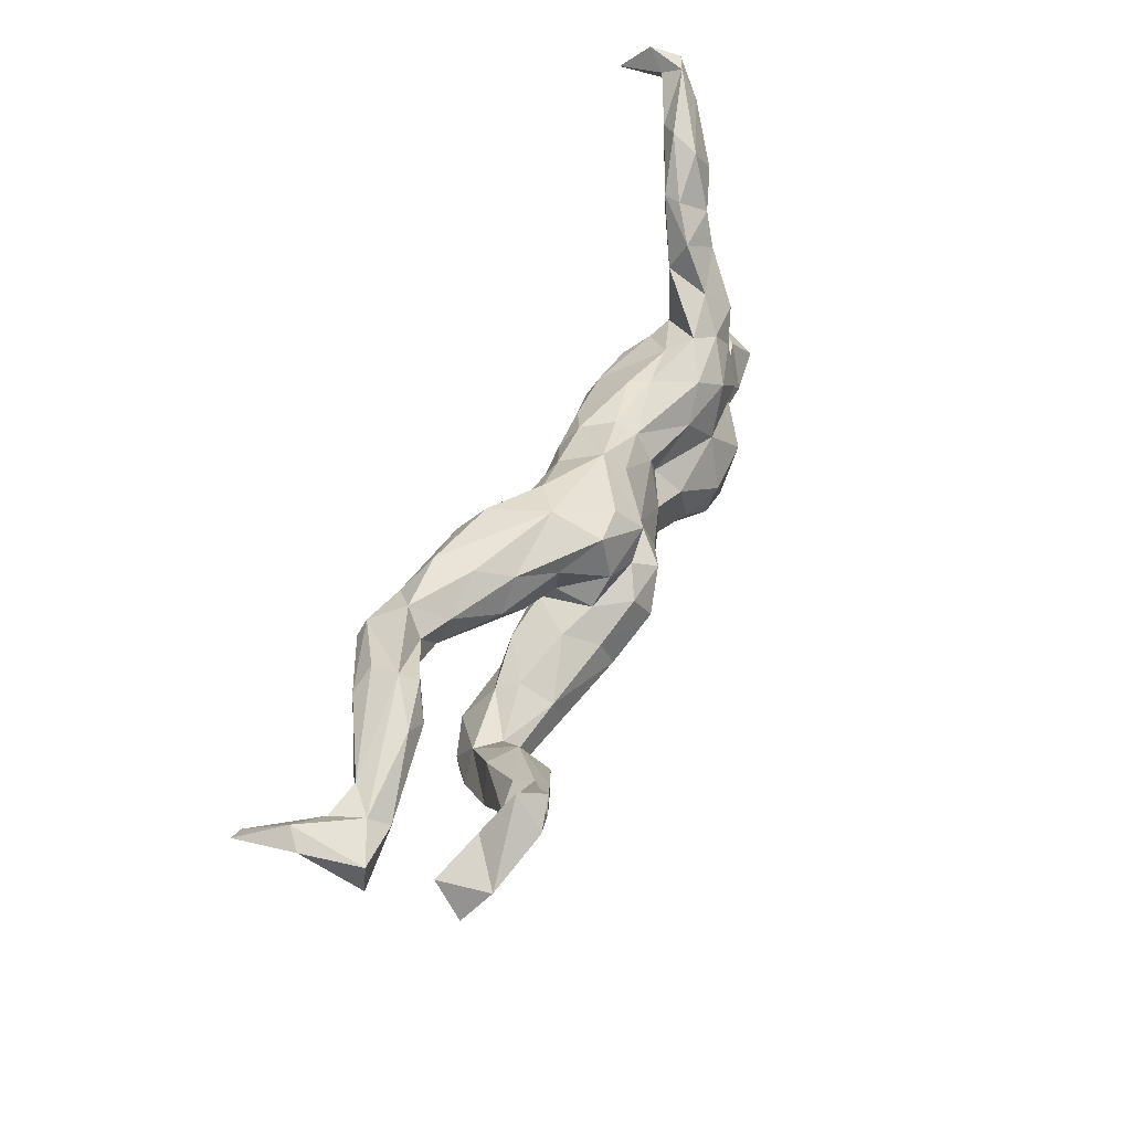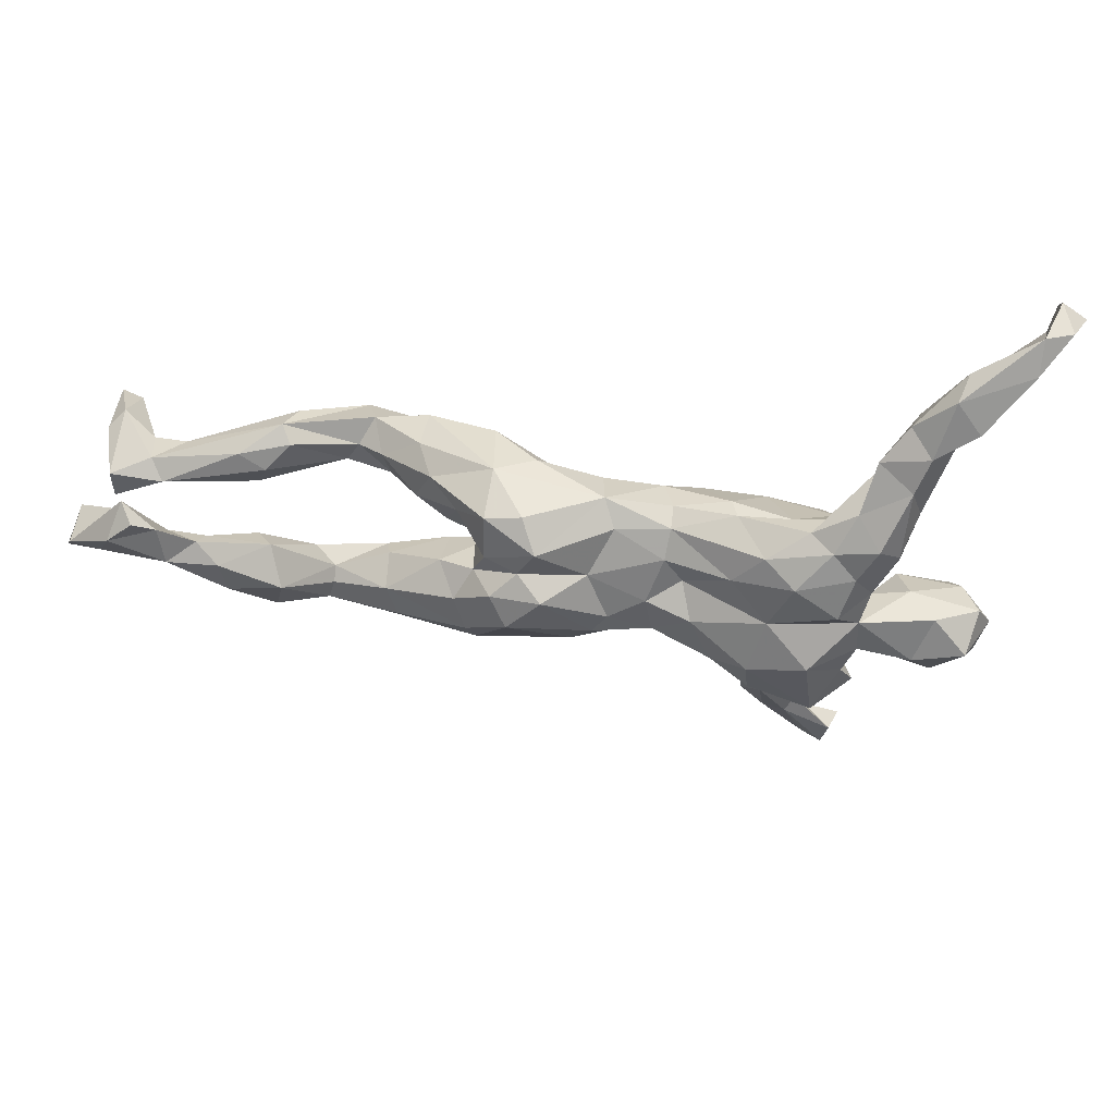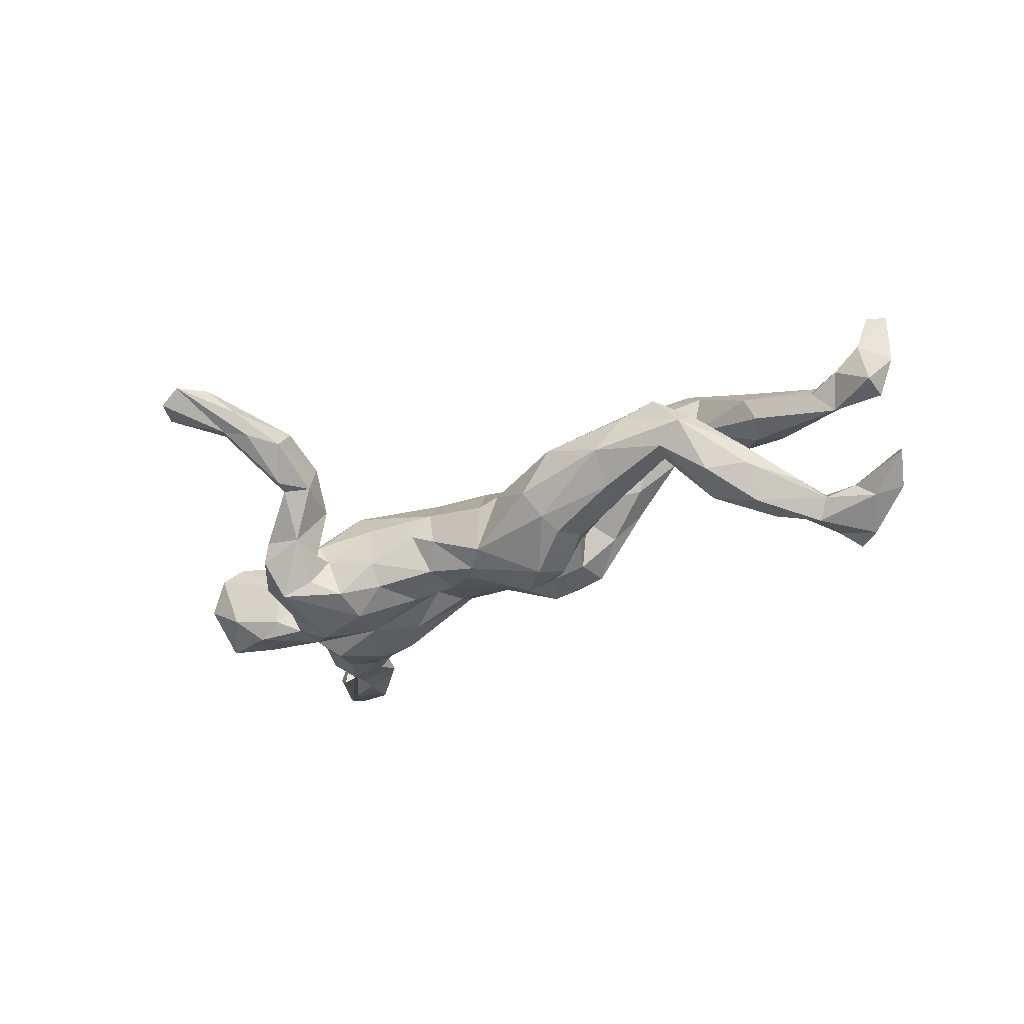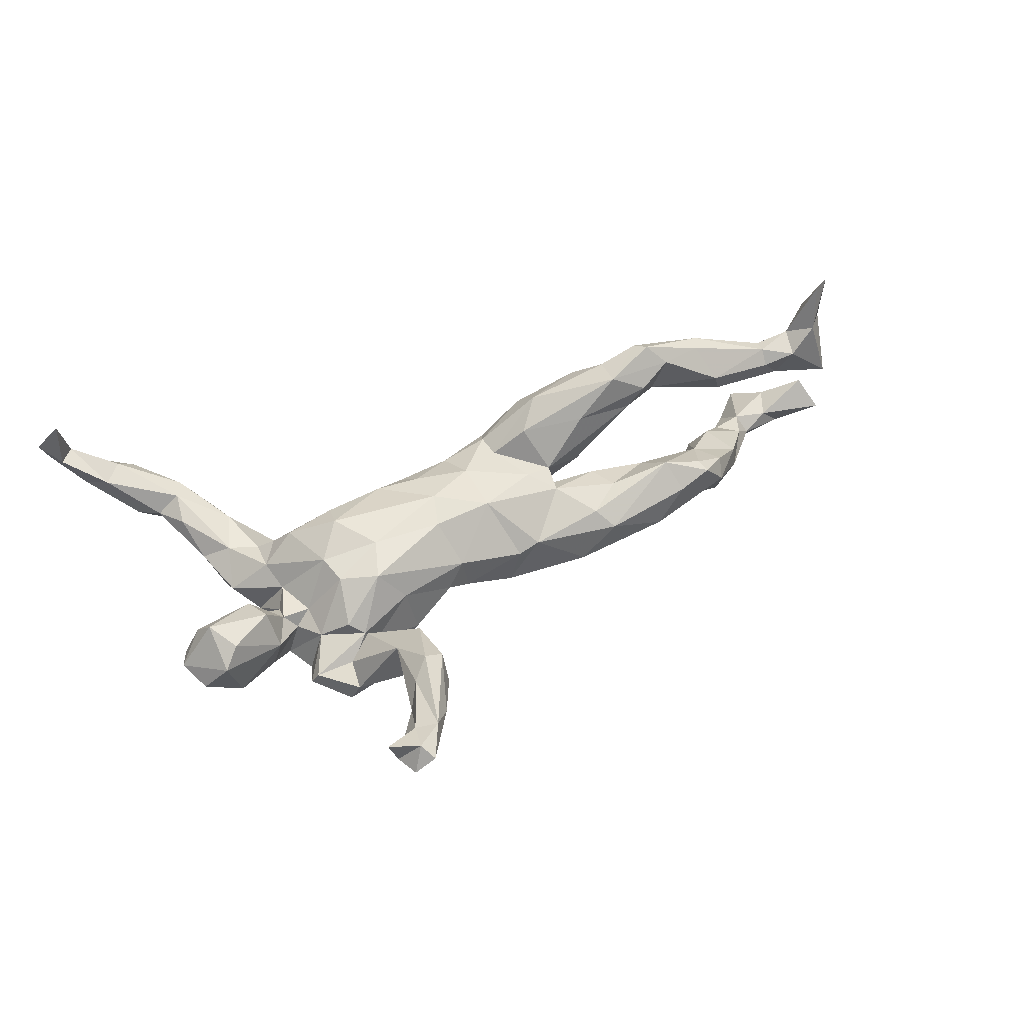
<metadata>
{"format":"obj","ext":"obj","renderer":"f3d","projection":"perspective","resolution":1024,"background":"white","views":[{"elev":42.2,"azim":109.9,"up":"+Y"},{"elev":45.6,"azim":-172.2,"up":"+Y"},{"elev":-36.3,"azim":31.9,"up":"+Z"},{"elev":48.9,"azim":-28.4,"up":"+Z"}]}
</metadata>
<code>
v 0.1436 0.06244 0.1046
v -0.3236 -0.4454 0.08847
v -0.2076 0.137 -0.003382
v -0.2421 -0.348 0.1127
v 0.4365 -0.1244 -0.04506
v -0.2908 -0.4601 0.1141
v -0.4343 0.0561 -0.09244
v 0.2447 -0.03271 0.02822
v -0.2851 -0.2995 0.02428
v 0.827 0.05896 0.1143
v -0.1123 0.06655 -0.07577
v -0.4982 0.2935 -0.04026
v -0.08122 0.07739 0.07086
v 0.2228 -0.1606 0.005566
v 0.6877 0.06585 0.08903
v -0.4754 0.3241 0.02656
v -0.2531 -0.08172 -0.1516
v -0.5244 0.3823 -0.008668
v 0.4053 0.07739 0.1089
v 0.7352 0.006545 0.08748
v 0.4317 -0.1248 0.04822
v -0.339 -0.4221 0.1
v 0.04131 -0.1128 -0.02372
v 0.1673 0.1335 -0.08999
v 0.5429 0.009365 -0.04641
v -0.3975 0.1333 -0.01161
v -0.2448 -0.377 0.07264
v -0.3573 -0.2067 -0.004031
v 0.5079 0.1019 0.06642
v -0.2182 0.06771 -0.1062
v -0.4219 -0.05159 -0.1118
v 0.1838 -0.1201 -0.1032
v -0.4227 -0.1601 -0.07709
v -0.4181 -0.4969 0.1423
v 0.5684 -0.05411 -0.05279
v -0.4627 -0.0776 -0.09047
v 0.717 0.03255 0.02429
v -0.3576 -0.5514 0.1374
v -0.09796 -0.06886 -0.09534
v 0.802 0.08184 0.1348
v 0.2974 0.06026 0.02271
v -0.3925 -0.5465 0.113
v -0.1558 0.09418 0.06497
v -0.09932 -0.04723 0.0743
v 0.1615 -0.1509 -0.06191
v -0.5056 0.2408 0.01145
v -0.5709 0.3956 0.06203
v 0.0835 0.09956 -0.1273
v 0.1992 -0.1276 0.02983
v 0.55 0.008973 0.1038
v 0.3345 -0.06369 -0.07204
v -0.6422 0.4491 0.09045
v 0.5244 0.1229 0.09109
v 0.1977 -0.08495 -0.1207
v -0.01267 0.1436 -0.02868
v 0.005054 0.0392 -0.09804
v 0.6121 0.07993 -0.1473
v -0.4376 0.1571 -0.1065
v 0.6394 0.02543 -0.11
v 0.3151 -0.1098 -0.08055
v 0.7614 0.06158 -0.1662
v 0.08142 -0.1116 -0.01376
v 0.5684 -0.01534 -0.1516
v 0.5665 0.01996 0.06098
v 0.1885 0.1058 0.1372
v -0.5638 0.3339 -0.02242
v -0.2845 -0.4239 0.07982
v 0.6629 0.1252 -0.1739
v 0.4148 0.0615 0.2072
v 0.3246 -0.1629 -0.03453
v -0.3202 -0.01292 0.05952
v -0.2677 0.1192 -0.105
v 0.1716 -0.008784 0.01077
v -0.4719 0.08984 -0.04725
v -0.3113 -0.06528 0.05457
v -0.3722 -0.528 0.1542
v -0.3327 0.1555 -0.07465
v -0.3601 -0.1856 -0.1273
v 0.1078 0.1439 -0.09009
v 0.6925 0.1545 -0.1975
v 0.4265 -0.06964 -0.02634
v -0.1598 -0.02595 -0.1142
v -0.4232 -0.04553 -0.01325
v 0.3548 0.02347 0.1067
v -0.03165 0.1077 -0.0601
v 0.2954 0.133 0.06607
v 0.4252 0.04732 0.1045
v -0.6625 0.4344 0.1718
v 0.6531 0.06301 -0.1806
v -0.7007 0.4522 0.1217
v 0.4476 0.03789 0.1709
v -0.2069 -0.1236 0.007565
v -0.3115 -0.3839 0.1206
v -0.06767 -0.1062 -0.05794
v -0.4693 0.1289 -0.08264
v 0.5715 -0.05859 -0.0952
v -0.477 0.2391 -0.05877
v -0.4945 0.29 0.03218
v -0.638 0.4647 0.05409
v -0.347 0.08528 0.05063
v -0.4017 -0.1064 -0.1101
v -0.604 0.3684 0.05124
v -0.3032 0.1415 -0.03545
v -0.3164 0.086 -0.1336
v -0.326 -0.4997 0.1514
v 0.5081 0.1093 0.1408
v 0.3456 -0.0511 0.01772
v -0.1931 -0.1027 -0.1154
v 0.1917 0.036 -0.02396
v 0.2581 -0.09145 0.04294
v 0.6651 0.07413 -0.1219
v -0.6279 -0.0567 -0.01903
v -0.2432 -0.2592 0.0854
v 0.08386 0.1214 0.05677
v 0.154 0.01218 -0.1384
v 0.5124 0.0257 -0.08514
v -0.6684 0.4238 0.09001
v -0.2959 -0.2748 0.07862
v 0.676 0.04652 -0.148
v -0.6804 0.4642 0.07018
v 0.1683 0.004392 0.04248
v -0.3074 -0.1724 -0.1041
v 0.2176 -0.03446 -0.1067
v -0.4619 -0.06857 0.04369
v -0.5385 -0.1087 0.04347
v 0.08667 0.07807 0.05723
v 0.2695 0.1148 0.01051
v -0.005193 -0.06417 -0.1184
v -0.4213 0.2722 -0.031
v -0.3949 0.02526 -0.01922
v -0.191 -0.1344 -0.08024
v 0.7153 0.1678 -0.161
v 0.3845 0.01476 0.1495
v 0.1121 0.04944 -0.1193
v 0.16 -0.04134 0.03137
v 0.7383 0.05966 0.05056
v -0.4524 -0.09773 -0.02047
v -0.4966 0.01381 -0.03981
v 0.6052 0.05911 -0.1117
v -0.3423 -0.1774 -0.04587
v 0.1016 0.1557 0.02815
v 0.4643 -0.06061 0.007392
v 0.07192 0.01796 -0.15
v -0.5371 0.004638 -0.08764
v 0.3241 0.03318 0.1866
v 0.5419 0.08042 0.1572
v -0.3616 -0.2433 -0.03563
v 0.7475 0.0532 0.1057
v -0.4628 0.3229 -0.002297
v -0.4168 -0.006125 -0.03839
v 0.2471 -0.002449 -0.05484
v 0.2448 0.02891 0.007784
v -0.6608 0.4828 0.1179
v 0.3368 -0.03401 -0.01954
v 0.4255 -0.0881 -0.04627
v -0.3752 -0.2329 -0.07092
v -0.1181 0.1243 -0.01299
v -0.4194 0.2227 -0.002007
v -0.3059 -0.1529 -0.01208
v -0.5804 -0.01857 0.01365
v -0.3693 0.141 -0.1027
v 0.4383 -0.1473 0.04116
v -0.4124 -0.1696 -0.05393
v -0.308 -0.1707 0.00864
v 0.5476 0.06068 0.04535
v -0.386 0.03604 -0.1361
v 0.5073 -0.08945 -0.1032
v -0.2778 -0.3275 0.02474
v -0.5386 0.4038 0.03483
v 0.8036 -0.01282 0.02995
v -0.6073 -0.1075 -0.03665
v -0.6066 -0.008872 -0.04503
v 0.8046 0.03862 0.0255
v -0.001926 0.1178 0.04232
v -0.6355 0.4142 0.02656
v 0.3613 0.08811 0.07867
v 0.5791 0.04053 -0.1567
v -0.5343 0.2921 0.000177
v -0.4053 0.07319 0.002861
v 0.3326 0.09214 0.1719
v 0.1761 0.1493 0.0931
v 0.7485 0.1071 -0.1188
v 0.5264 0.05331 0.1596
v 0.6825 0.04043 0.09529
v 0.4022 0.08647 0.1955
v 0.1664 0.06205 -0.1032
v -0.4016 -0.05576 -0.04314
v -0.5404 -0.1109 -0.08272
v -0.3713 0.1126 0.01239
v 0.1196 -0.000665 0.05301
v 0.7331 0.12 -0.2021
v 0.4958 -0.1068 0.008932
v -0.219 0.1404 -0.03766
v -0.2844 -0.1488 -0.05285
v -0.2719 0.03868 0.09134
v -0.5673 -0.05835 0.05955
v 0.1261 -0.03474 -0.1572
v 0.7986 0.03854 0.2134
v -0.1416 0.02348 -0.07369
v 0.009922 -0.03914 0.06627
v 0.5913 0.08719 0.04925
v 0.364 -0.1097 0.0658
v -0.255 -0.2036 0.02099
v -0.2903 -0.1792 -0.05262
v -0.2417 -0.2788 0.02707
v 0.3814 0.1149 0.1365
v -0.1184 0.1099 -0.04887
v -0.4199 0.003901 -0.1089
v -0.4005 0.198 -0.07134
v -0.07975 0.007124 0.08895
v 0.008189 0.04619 0.07719
v 0.6808 0.02018 0.06946
v 0.8304 0.05502 0.212
v -0.2599 0.08969 0.0638
v 0.02865 -0.09738 -0.1067
v -0.1116 -0.114 -0.03574
v -0.2767 -0.3523 0.134
v 0.1645 0.1631 -0.0083
v 0.7819 0.01353 0.1331
v -0.4488 0.1534 -0.007428
v -0.4933 0.1786 -0.03417
v -0.3297 -0.1336 0.006086
v 0.248 0.02324 0.1232
v -0.3601 -0.4818 0.1388
v -0.5899 -0.04825 -0.1072
v -0.3749 -0.1047 -0.02961
v 0.8107 0.06923 -0.1623
v -0.3473 -0.06298 -0.1584
v 0.2904 0.1337 0.1327
v 0.8325 0.02144 -0.1229
v -0.2979 -0.2351 -0.04502
v -0.4761 -0.0148 0.02487
v -0.07816 -0.1043 0.007268
v 0.2194 0.09621 -0.03921
v 0.3784 -0.1539 0.02326
v 0.7261 0.06184 -0.1312
v 0.8154 0.06964 -0.08084
v 0.491 -0.02945 -0.1255
v -0.3726 -0.04395 -0.02044
v -0.02905 -0.03504 -0.112
v 0.4824 -0.1376 -0.01392
v -0.09871 0.1133 0.0417
v -0.5686 -0.1298 0.01307
v -0.08738 -0.005107 -0.09891
v -0.2787 0.00368 -0.1297
v -0.4049 -0.5051 0.1083
v -0.5077 -0.06588 -0.1117
v 0.1883 0.01179 -0.08229
v -0.2505 -0.1012 0.06641
v -0.4071 0.1013 -0.1145
v -0.2569 -0.1418 -0.1319
v -0.2228 -0.03565 0.07863
f 7 250 166
f 79 24 48
f 215 128 197
f 128 143 197
f 237 182 236
f 182 111 236
f 134 56 48
f 30 245 104
f 208 7 166
f 182 237 227
f 182 132 111
f 139 111 57
f 48 24 186
f 186 134 48
f 72 30 104
f 250 104 166
f 96 63 119
f 119 63 89
f 63 167 238
f 227 230 61
f 61 236 119
f 61 119 89
f 59 96 119
f 63 177 89
f 238 177 63
f 143 115 197
f 182 227 132
f 132 227 191
f 227 61 191
f 111 132 68
f 68 191 89
f 61 89 191
f 68 80 191
f 57 111 68
f 177 57 89
f 57 68 89
f 68 132 80
f 132 191 80
f 229 206 86
f 229 180 206
f 206 19 176
f 19 53 29
f 206 53 19
f 206 185 53
f 185 106 53
f 43 195 210
f 210 13 43
f 65 126 1
f 145 1 223
f 145 65 1
f 87 84 19
f 184 183 50
f 146 183 184
f 106 146 15
f 146 184 15
f 198 40 148
f 219 198 148
f 40 213 10
f 195 71 252
f 195 252 210
f 133 223 84
f 145 223 133
f 133 84 87
f 91 133 87
f 183 91 50
f 219 148 20
f 76 224 34
f 76 105 224
f 105 76 38
f 153 99 120
f 90 153 120
f 99 153 52
f 180 185 206
f 145 180 65
f 69 145 91
f 145 185 180
f 69 185 145
f 185 146 106
f 69 91 183
f 185 69 146
f 146 69 183
f 198 213 40
f 91 145 133
f 213 219 10
f 213 198 219
f 206 176 86
f 114 181 141
f 184 50 212
f 211 200 190
f 211 210 200
f 15 148 136
f 106 15 53
f 53 15 136
f 136 37 201
f 29 201 165
f 87 29 165
f 64 87 165
f 19 29 87
f 176 19 84
f 176 84 41
f 121 223 1
f 1 126 121
f 121 126 190
f 114 211 126
f 126 211 190
f 137 124 125
f 210 211 13
f 195 100 71
f 71 100 179
f 71 179 130
f 201 53 136
f 29 53 201
f 127 86 176
f 127 176 41
f 13 211 174
f 211 114 174
f 174 114 141
f 242 13 174
f 43 13 242
f 43 242 3
f 214 195 43
f 214 43 3
f 103 214 3
f 100 214 189
f 189 214 103
f 179 100 189
f 141 181 218
f 181 229 218
f 218 229 86
f 88 117 52
f 153 88 52
f 88 90 117
f 88 153 90
f 15 184 148
f 148 40 136
f 136 40 173
f 40 10 173
f 196 160 112
f 196 232 160
f 75 252 71
f 249 252 75
f 200 210 44
f 135 190 200
f 121 190 135
f 84 121 152
f 223 121 84
f 50 87 64
f 212 50 64
f 20 184 212
f 219 20 170
f 20 148 184
f 10 219 170
f 125 196 243
f 232 196 124
f 196 125 124
f 200 44 233
f 210 252 44
f 50 91 87
f 38 42 2
f 121 135 73
f 124 83 232
f 112 160 172
f 10 170 173
f 73 135 8
f 73 8 151
f 135 200 62
f 73 248 109
f 121 73 109
f 239 75 71
f 239 71 130
f 239 130 83
f 226 239 187
f 232 83 138
f 187 239 83
f 136 173 37
f 212 64 37
f 165 201 37
f 64 165 37
f 41 84 152
f 41 152 234
f 152 121 109
f 234 152 109
f 150 83 130
f 138 83 150
f 160 232 138
f 160 138 172
f 172 138 144
f 127 41 234
f 127 234 24
f 193 157 207
f 26 189 103
f 189 26 179
f 26 220 179
f 130 179 74
f 179 220 74
f 117 120 175
f 90 120 117
f 99 18 175
f 99 169 18
f 120 99 175
f 99 47 169
f 102 117 175
f 47 52 102
f 52 47 99
f 52 117 102
f 98 102 178
f 47 102 98
f 47 16 169
f 47 98 16
f 65 181 114
f 65 229 181
f 100 195 214
f 65 114 126
f 65 180 229
f 8 154 151
f 8 107 154
f 173 170 37
f 20 212 37
f 170 20 37
f 243 112 171
f 137 125 243
f 137 243 188
f 83 124 137
f 222 75 226
f 75 239 226
f 249 92 233
f 233 92 216
f 200 233 23
f 62 200 23
f 49 135 62
f 110 135 49
f 135 110 8
f 110 107 8
f 110 202 107
f 202 142 107
f 202 21 142
f 226 163 159
f 222 226 159
f 38 76 42
f 249 222 159
f 131 92 194
f 194 92 159
f 92 249 159
f 14 49 62
f 14 202 49
f 110 49 202
f 235 202 14
f 142 21 192
f 196 112 243
f 21 202 162
f 162 202 235
f 192 162 241
f 162 235 241
f 192 21 162
f 118 28 147
f 174 141 55
f 12 149 129
f 70 235 14
f 207 55 85
f 3 242 157
f 218 86 127
f 218 127 24
f 141 218 55
f 242 174 55
f 157 242 55
f 157 55 207
f 193 3 157
f 3 193 103
f 103 193 77
f 26 103 77
f 158 26 77
f 209 158 77
f 158 220 26
f 220 221 74
f 221 97 95
f 74 221 95
f 209 129 158
f 97 129 209
f 97 209 58
f 95 97 58
f 221 12 97
f 12 129 97
f 203 205 231
f 231 147 156
f 147 163 156
f 241 5 167
f 241 235 70
f 5 241 70
f 70 60 5
f 14 45 70
f 14 62 45
f 62 215 45
f 118 164 28
f 9 147 231
f 9 231 205
f 9 118 147
f 205 168 9
f 205 27 168
f 67 168 27
f 22 9 168
f 67 2 168
f 175 18 66
f 66 18 12
f 12 18 149
f 18 169 149
f 178 66 12
f 178 12 221
f 46 178 221
f 98 178 46
f 16 129 149
f 16 158 129
f 16 98 158
f 220 46 221
f 158 98 220
f 98 46 220
f 113 205 203
f 22 118 9
f 22 168 2
f 178 175 66
f 102 175 178
f 169 16 149
f 161 72 104
f 161 77 72
f 77 193 72
f 193 207 72
f 55 79 48
f 218 79 55
f 95 250 7
f 7 74 95
f 207 30 72
f 207 11 30
f 207 85 11
f 56 244 11
f 85 56 11
f 56 85 48
f 85 55 48
f 24 234 186
f 172 144 225
f 208 247 144
f 138 208 144
f 138 150 208
f 150 7 208
f 150 130 7
f 11 199 30
f 82 199 244
f 199 11 244
f 244 56 240
f 234 109 186
f 112 172 225
f 187 36 31
f 187 137 36
f 83 137 187
f 226 187 31
f 226 31 101
f 79 218 24
f 130 74 7
f 73 151 248
f 249 75 222
f 44 249 233
f 252 249 44
f 118 113 164
f 164 113 203
f 231 156 78
f 250 161 104
f 209 77 161
f 58 209 161
f 250 95 58
f 58 161 250
f 122 231 78
f 60 70 32
f 70 45 32
f 131 194 251
f 251 194 122
f 122 78 251
f 33 101 78
f 156 33 78
f 96 241 167
f 63 96 167
f 155 238 5
f 167 5 238
f 51 60 54
f 60 32 54
f 54 32 197
f 45 215 32
f 32 215 197
f 215 94 128
f 94 39 128
f 131 108 39
f 108 131 251
f 108 251 17
f 251 78 17
f 78 228 17
f 78 101 228
f 59 35 96
f 155 81 238
f 81 116 238
f 151 51 123
f 123 51 54
f 248 151 123
f 123 54 197
f 123 197 115
f 217 118 93
f 118 217 113
f 113 27 205
f 113 4 27
f 217 4 113
f 22 93 118
f 6 67 27
f 4 6 27
f 217 105 4
f 34 224 246
f 67 38 2
f 246 2 42
f 2 246 22
f 6 38 67
f 224 22 246
f 224 93 22
f 4 105 6
f 6 105 38
f 105 217 93
f 105 93 224
f 151 154 51
f 81 142 116
f 25 142 35
f 116 142 25
f 188 171 225
f 171 112 225
f 243 171 188
f 137 188 36
f 226 101 33
f 163 226 33
f 216 92 131
f 216 131 39
f 94 216 39
f 23 94 215
f 233 216 94
f 233 94 23
f 51 5 60
f 51 155 5
f 154 81 51
f 51 81 155
f 192 241 35
f 142 192 35
f 96 35 241
f 156 163 33
f 147 140 163
f 159 163 140
f 28 140 147
f 204 231 122
f 140 164 204
f 62 23 215
f 203 231 204
f 154 107 81
f 107 142 81
f 164 203 204
f 104 245 166
f 208 245 228
f 208 166 245
f 30 199 245
f 199 82 245
f 240 56 143
f 188 225 247
f 31 36 247
f 144 247 225
f 36 188 247
f 25 35 59
f 240 143 128
f 39 244 240
f 39 240 128
f 244 39 82
f 39 108 82
f 17 82 108
f 245 82 17
f 245 17 228
f 247 208 31
f 31 208 228
f 101 31 228
f 230 237 236
f 230 236 61
f 237 230 227
f 236 111 119
f 111 59 119
f 139 59 111
f 25 139 116
f 139 25 59
f 116 139 57
f 116 177 238
f 177 116 57
f 248 123 115
f 134 248 115
f 143 134 115
f 56 134 143
f 186 248 134
f 28 164 140
f 140 204 194
f 194 204 122
f 194 159 140
f 42 76 246
f 109 248 186
f 76 34 246

</code>
